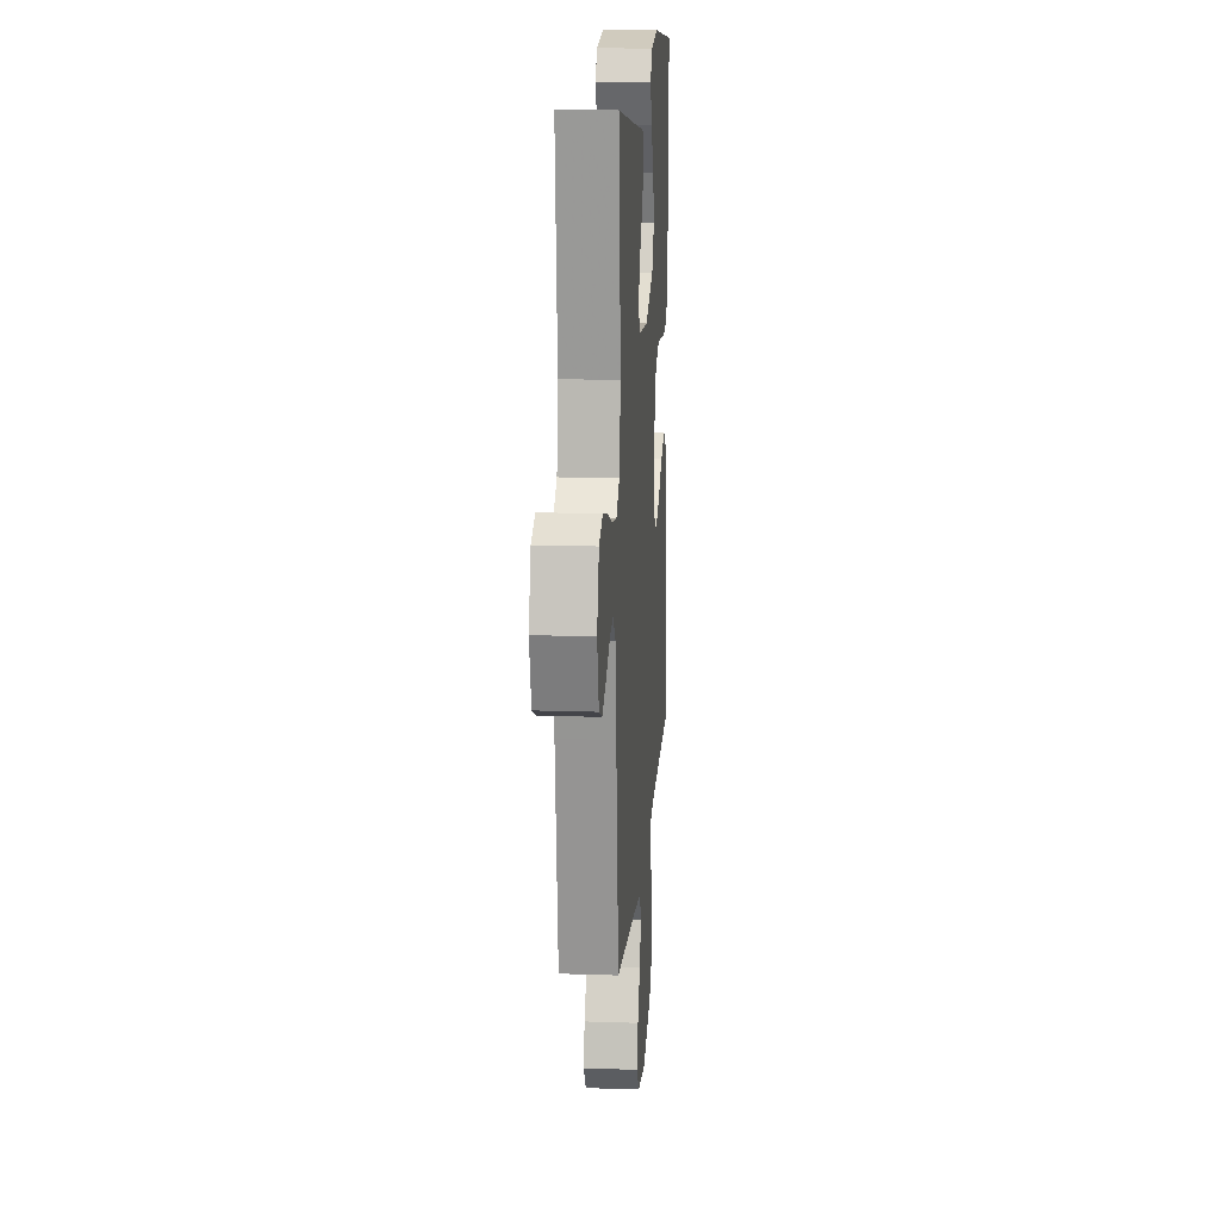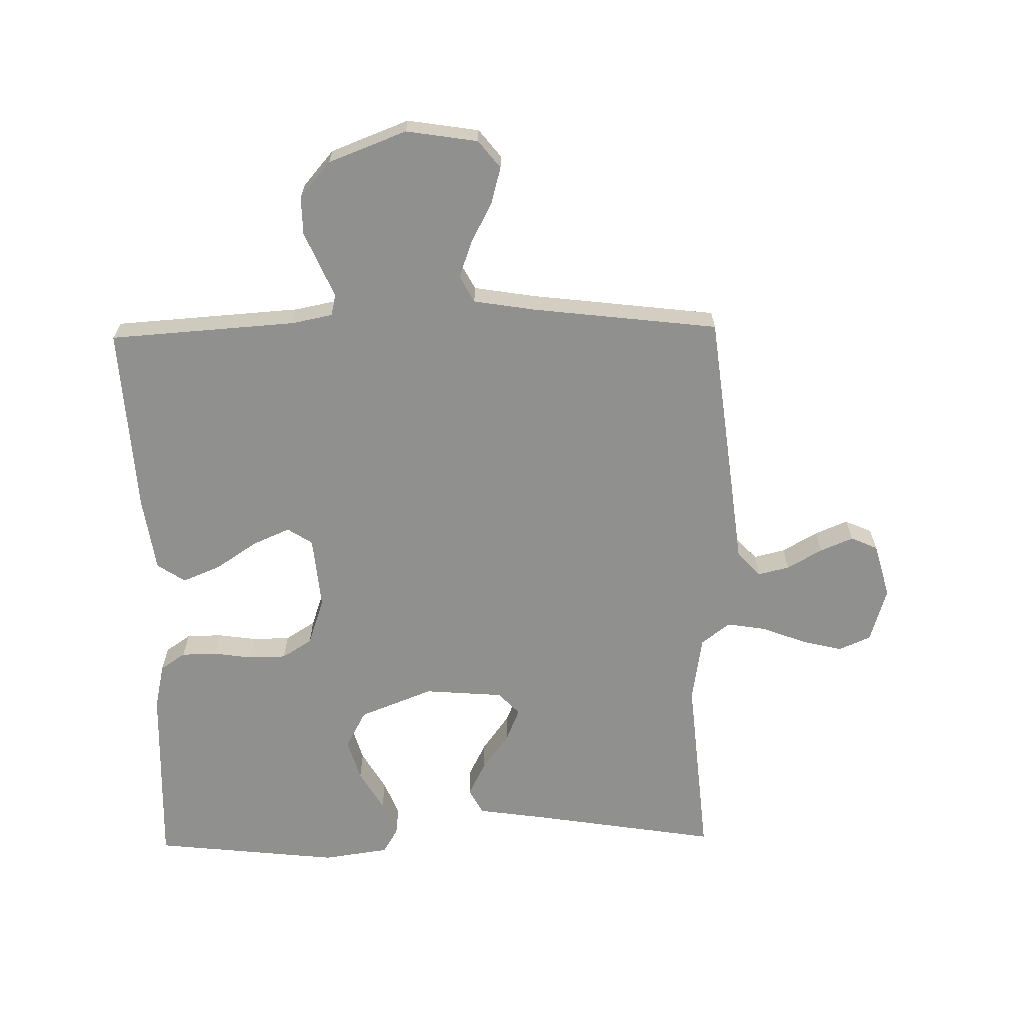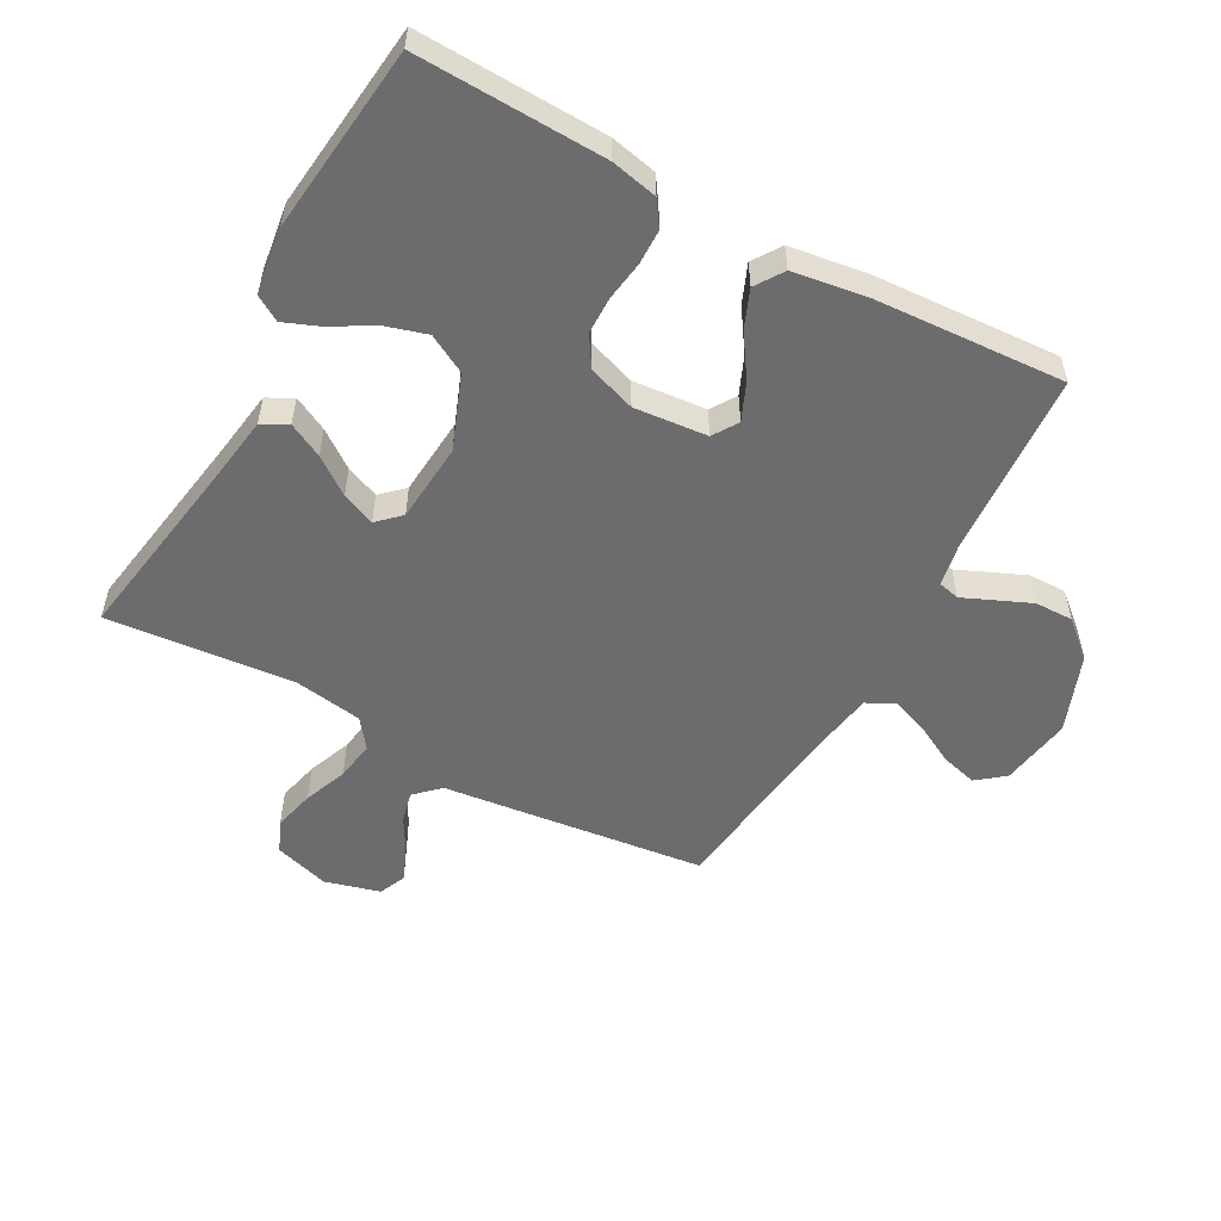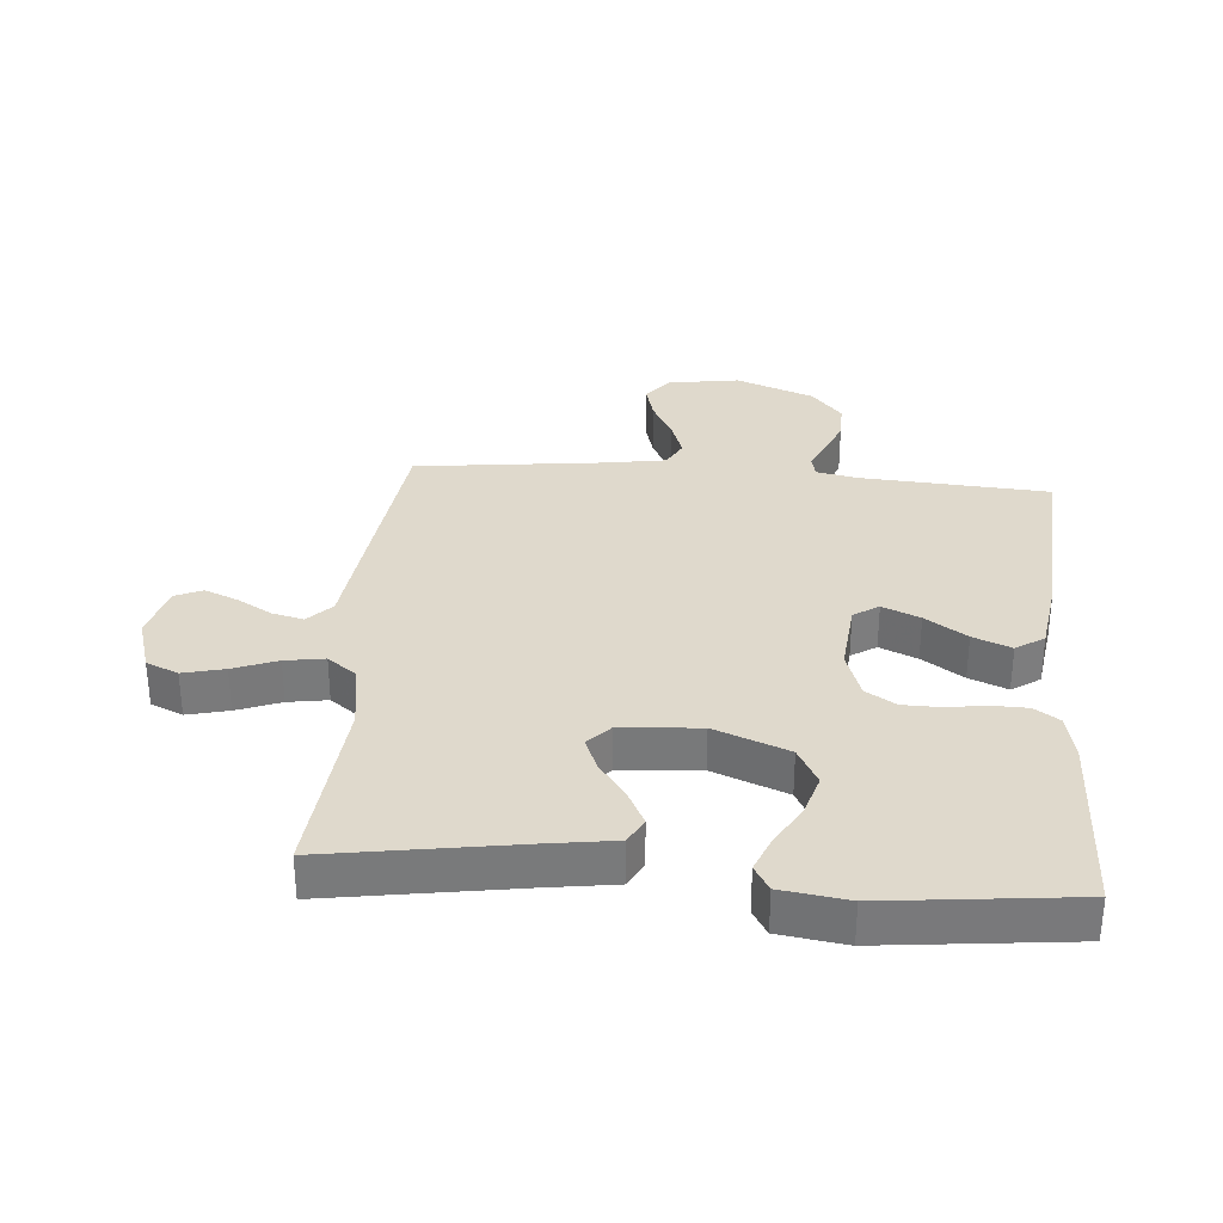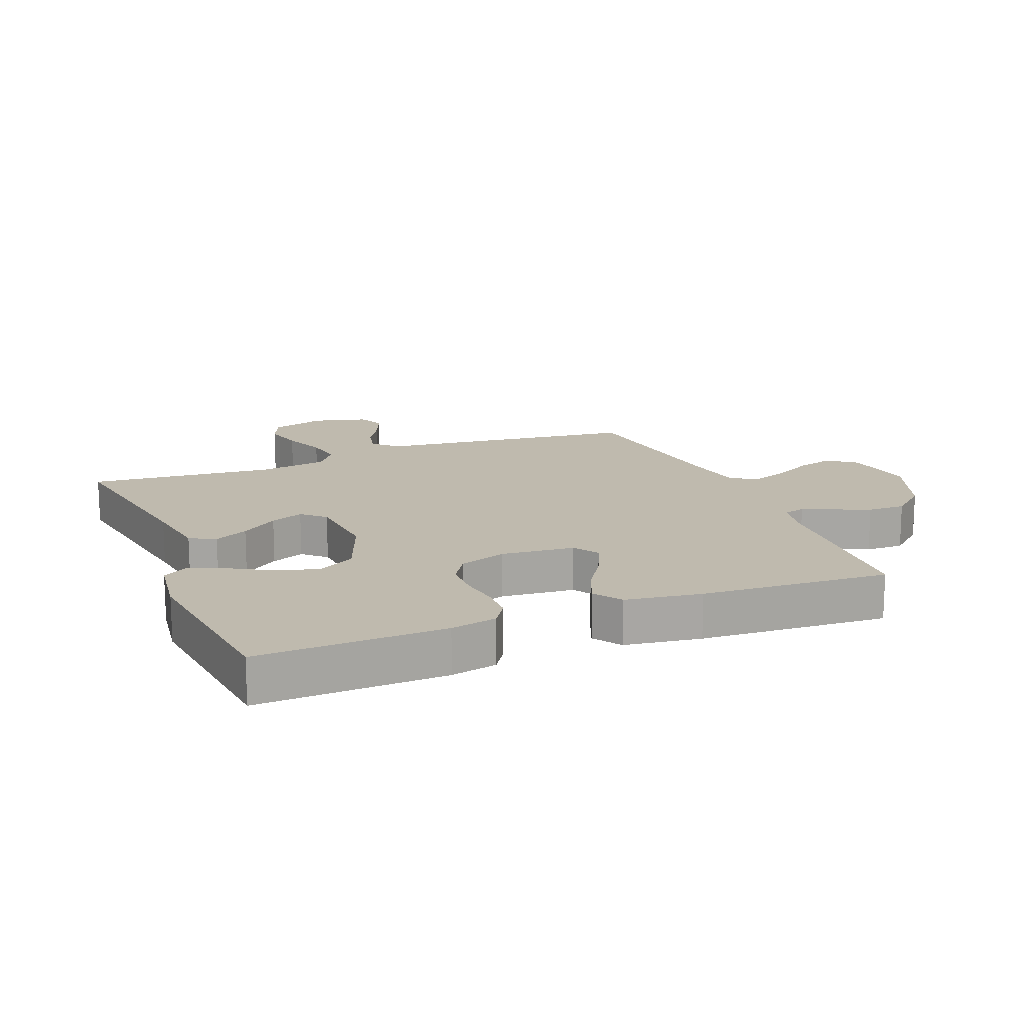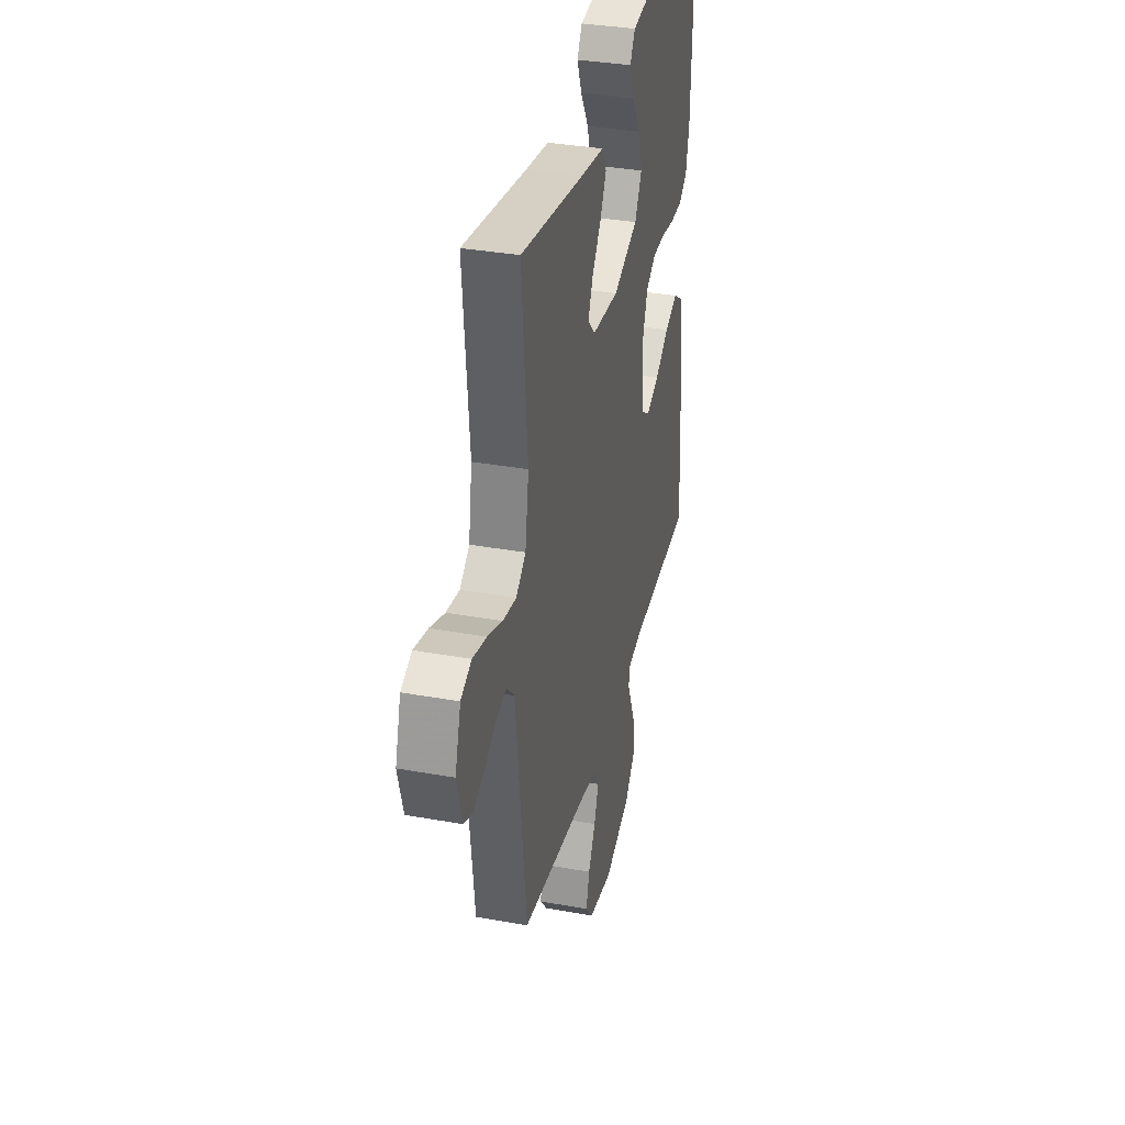
<metadata>
{"format":"obj","ext":"obj","renderer":"f3d","projection":"perspective","resolution":1024,"background":"white","views":[{"elev":15.4,"azim":-85.8,"up":"+Z"},{"elev":-65.5,"azim":-178.9,"up":"+Y"},{"elev":-53.8,"azim":61.2,"up":"+Y"},{"elev":32.3,"azim":4.7,"up":"+Y"},{"elev":15.6,"azim":68.0,"up":"+Y"},{"elev":34.7,"azim":-76.4,"up":"+Z"}]}
</metadata>
<code>
v 0.5 0.07 0.5
v 0.49 0.07 0.2
v 0.474 0.07 0.126
v 0.434 0.07 0.099
v 0.377 0.07 0.098
v 0.315 0.07 0.107
v 0.255 0.07 0.106
v 0.207 0.07 0.076
v 0.181 0.07 0
v 0.192 0.07 -0.117
v 0.232 0.07 -0.143
v 0.292 0.07 -0.117
v 0.358 0.07 -0.073
v 0.419 0.07 -0.048
v 0.464 0.07 -0.078
v 0.482 0.07 -0.2
v 0.5 0.07 -0.5
v 0.2 0.07 -0.52
v 0.135 0.07 -0.533
v 0.127 0.07 -0.567
v 0.148 0.07 -0.615
v 0.173 0.07 -0.673
v 0.174 0.07 -0.734
v 0.125 0.07 -0.791
v 0 0.07 -0.839
v -0.115 0.07 -0.821
v -0.15 0.07 -0.777
v -0.134 0.07 -0.718
v -0.1 0.07 -0.654
v -0.079 0.07 -0.595
v -0.102 0.07 -0.552
v -0.2 0.07 -0.536
v -0.5 0.07 -0.5
v -0.536 0.07 -0.2
v -0.55 0.07 -0.08
v -0.587 0.07 -0.041
v -0.637 0.07 -0.053
v -0.693 0.07 -0.085
v -0.746 0.07 -0.107
v -0.789 0.07 -0.088
v -0.813 0.07 0
v -0.786 0.07 0.088
v -0.735 0.07 0.11
v -0.669 0.07 0.094
v -0.599 0.07 0.067
v -0.536 0.07 0.057
v -0.49 0.07 0.092
v -0.473 0.07 0.2
v -0.5 0.07 0.5
v -0.2 0.07 0.452
v -0.09 0.07 0.436
v -0.068 0.07 0.395
v -0.096 0.07 0.34
v -0.139 0.07 0.281
v -0.161 0.07 0.228
v -0.127 0.07 0.192
v 0 0.07 0.182
v 0.118 0.07 0.228
v 0.151 0.07 0.289
v 0.131 0.07 0.356
v 0.093 0.07 0.421
v 0.07 0.07 0.478
v 0.094 0.07 0.518
v 0.2 0.07 0.533
v 0.5 0 0.5
v 0.49 0 0.2
v 0.474 0 0.126
v 0.434 0 0.099
v 0.377 0 0.098
v 0.315 0 0.107
v 0.255 0 0.106
v 0.207 0 0.076
v 0.181 0 0
v 0.192 0 -0.117
v 0.232 0 -0.143
v 0.292 0 -0.117
v 0.358 0 -0.073
v 0.419 0 -0.048
v 0.464 0 -0.078
v 0.482 0 -0.2
v 0.5 0 -0.5
v 0.2 0 -0.52
v 0.135 0 -0.533
v 0.127 0 -0.567
v 0.148 0 -0.615
v 0.173 0 -0.673
v 0.174 0 -0.734
v 0.125 0 -0.791
v 0 0 -0.839
v -0.115 0 -0.821
v -0.15 0 -0.777
v -0.134 0 -0.718
v -0.1 0 -0.654
v -0.079 0 -0.595
v -0.102 0 -0.552
v -0.2 0 -0.536
v -0.5 0 -0.5
v -0.536 0 -0.2
v -0.55 0 -0.08
v -0.587 0 -0.041
v -0.637 0 -0.053
v -0.693 0 -0.085
v -0.746 0 -0.107
v -0.789 0 -0.088
v -0.813 0 0
v -0.786 0 0.088
v -0.735 0 0.11
v -0.669 0 0.094
v -0.599 0 0.067
v -0.536 0 0.057
v -0.49 0 0.092
v -0.473 0 0.2
v -0.5 0 0.5
v -0.2 0 0.452
v -0.09 0 0.436
v -0.068 0 0.395
v -0.096 0 0.34
v -0.139 0 0.281
v -0.161 0 0.228
v -0.127 0 0.192
v 0 0 0.182
v 0.118 0 0.228
v 0.151 0 0.289
v 0.131 0 0.356
v 0.093 0 0.421
v 0.07 0 0.478
v 0.094 0 0.518
v 0.2 0 0.533
f 60 61 62 63
f 59 60 63 64
f 51 52 53 54
f 50 51 54 55
f 48 49 50 55
f 47 48 55 56
f 42 43 44 45
f 42 45 46
f 41 42 46
f 40 41 46
f 37 38 39 40
f 36 37 40 46
f 35 36 46 47
f 32 33 34 35
f 31 32 35 47
f 26 27 28 29
f 26 29 30
f 25 26 30
f 24 25 30
f 23 24 30 31
f 20 21 22 23
f 15 16 17 18
f 15 18 19
f 12 13 14 15
f 11 12 15 19
f 10 11 19
f 9 10 19 20
f 3 4 5 6
f 3 6 7
f 2 3 7
f 59 64 1 2
f 58 59 2 7
f 57 58 7 8
f 56 57 8 9
f 47 56 9 20
f 20 23 31 47
f 127 126 125 124
f 128 127 124 123
f 118 117 116 115
f 119 118 115 114
f 119 114 113 112
f 120 119 112 111
f 109 108 107 106
f 110 109 106
f 110 106 105
f 110 105 104
f 104 103 102 101
f 110 104 101 100
f 111 110 100 99
f 99 98 97 96
f 111 99 96 95
f 93 92 91 90
f 94 93 90
f 94 90 89
f 94 89 88
f 95 94 88 87
f 87 86 85 84
f 82 81 80 79
f 83 82 79
f 79 78 77 76
f 83 79 76 75
f 83 75 74
f 84 83 74 73
f 70 69 68 67
f 71 70 67
f 71 67 66
f 66 65 128 123
f 71 66 123 122
f 72 71 122 121
f 73 72 121 120
f 84 73 120 111
f 111 95 87 84
f 1 65 66 2
f 2 66 67 3
f 3 67 68 4
f 4 68 69 5
f 5 69 70 6
f 6 70 71 7
f 7 71 72 8
f 8 72 73 9
f 9 73 74 10
f 10 74 75 11
f 11 75 76 12
f 12 76 77 13
f 13 77 78 14
f 14 78 79 15
f 15 79 80 16
f 16 80 81 17
f 17 81 82 18
f 18 82 83 19
f 19 83 84 20
f 20 84 85 21
f 21 85 86 22
f 22 86 87 23
f 23 87 88 24
f 24 88 89 25
f 25 89 90 26
f 26 90 91 27
f 27 91 92 28
f 28 92 93 29
f 29 93 94 30
f 30 94 95 31
f 31 95 96 32
f 32 96 97 33
f 33 97 98 34
f 34 98 99 35
f 35 99 100 36
f 36 100 101 37
f 37 101 102 38
f 38 102 103 39
f 39 103 104 40
f 40 104 105 41
f 41 105 106 42
f 42 106 107 43
f 43 107 108 44
f 44 108 109 45
f 45 109 110 46
f 46 110 111 47
f 47 111 112 48
f 48 112 113 49
f 49 113 114 50
f 50 114 115 51
f 51 115 116 52
f 52 116 117 53
f 53 117 118 54
f 54 118 119 55
f 55 119 120 56
f 56 120 121 57
f 57 121 122 58
f 58 122 123 59
f 59 123 124 60
f 60 124 125 61
f 61 125 126 62
f 62 126 127 63
f 63 127 128 64
f 64 128 65 1

</code>
